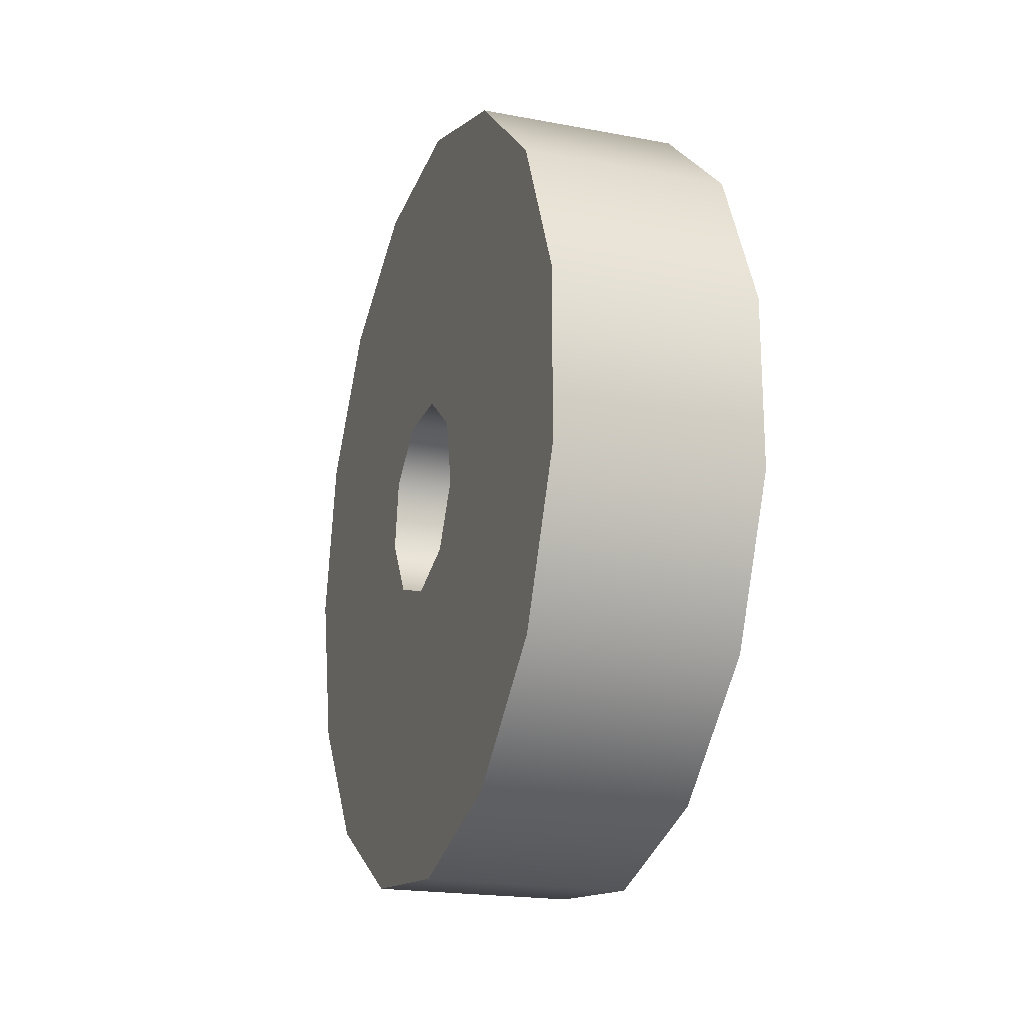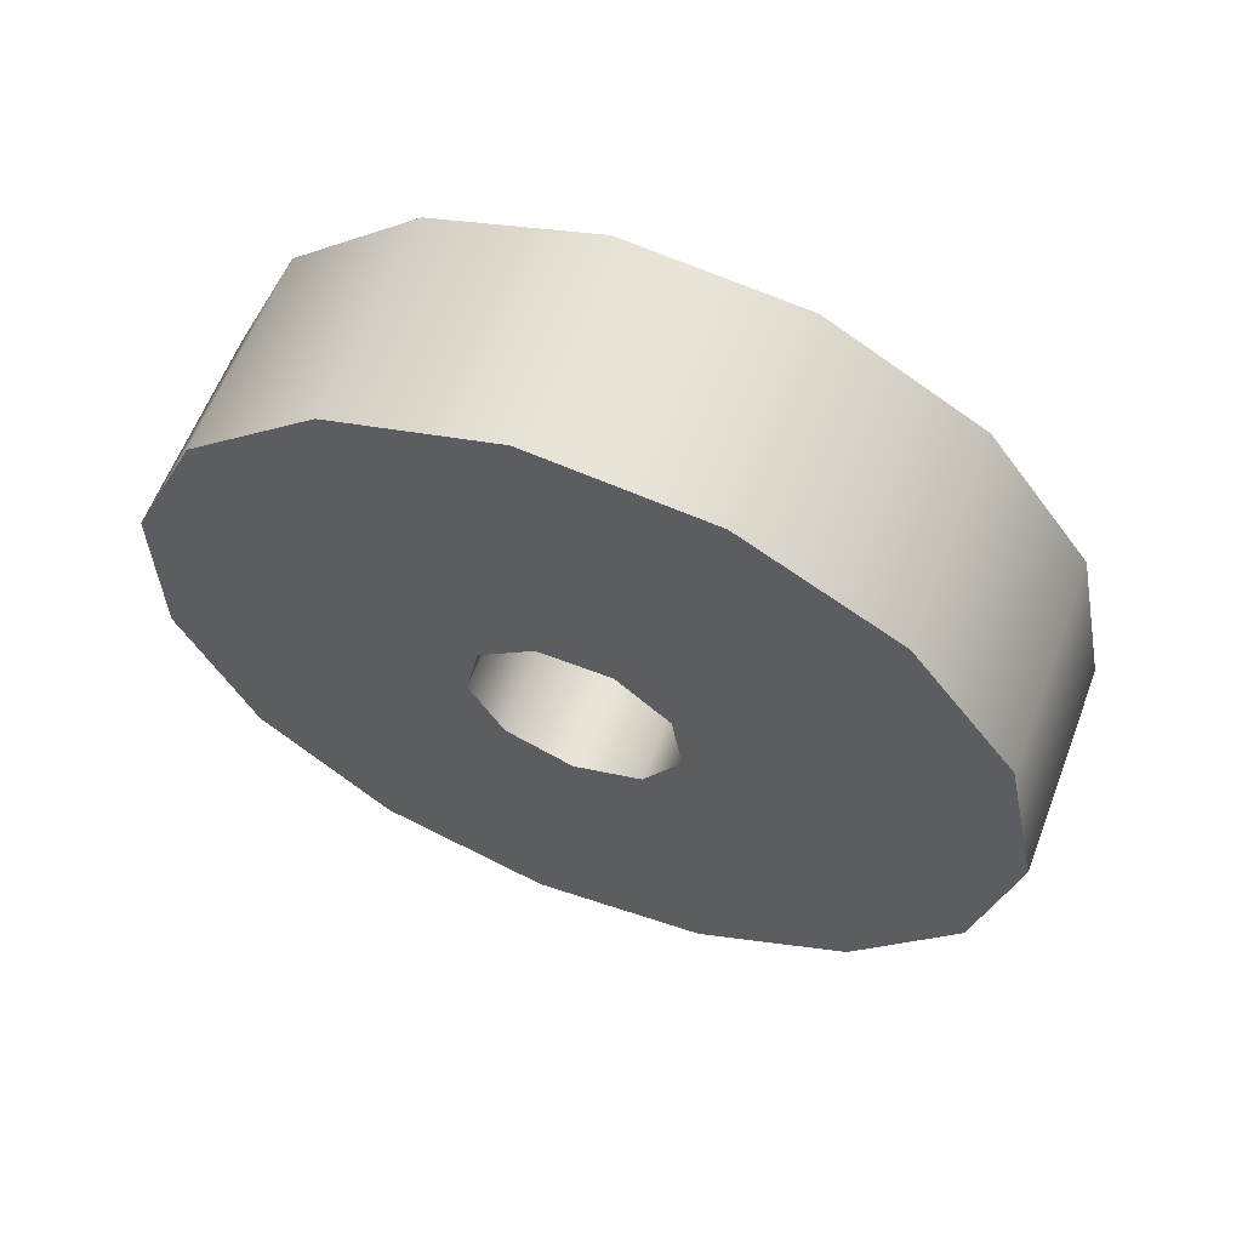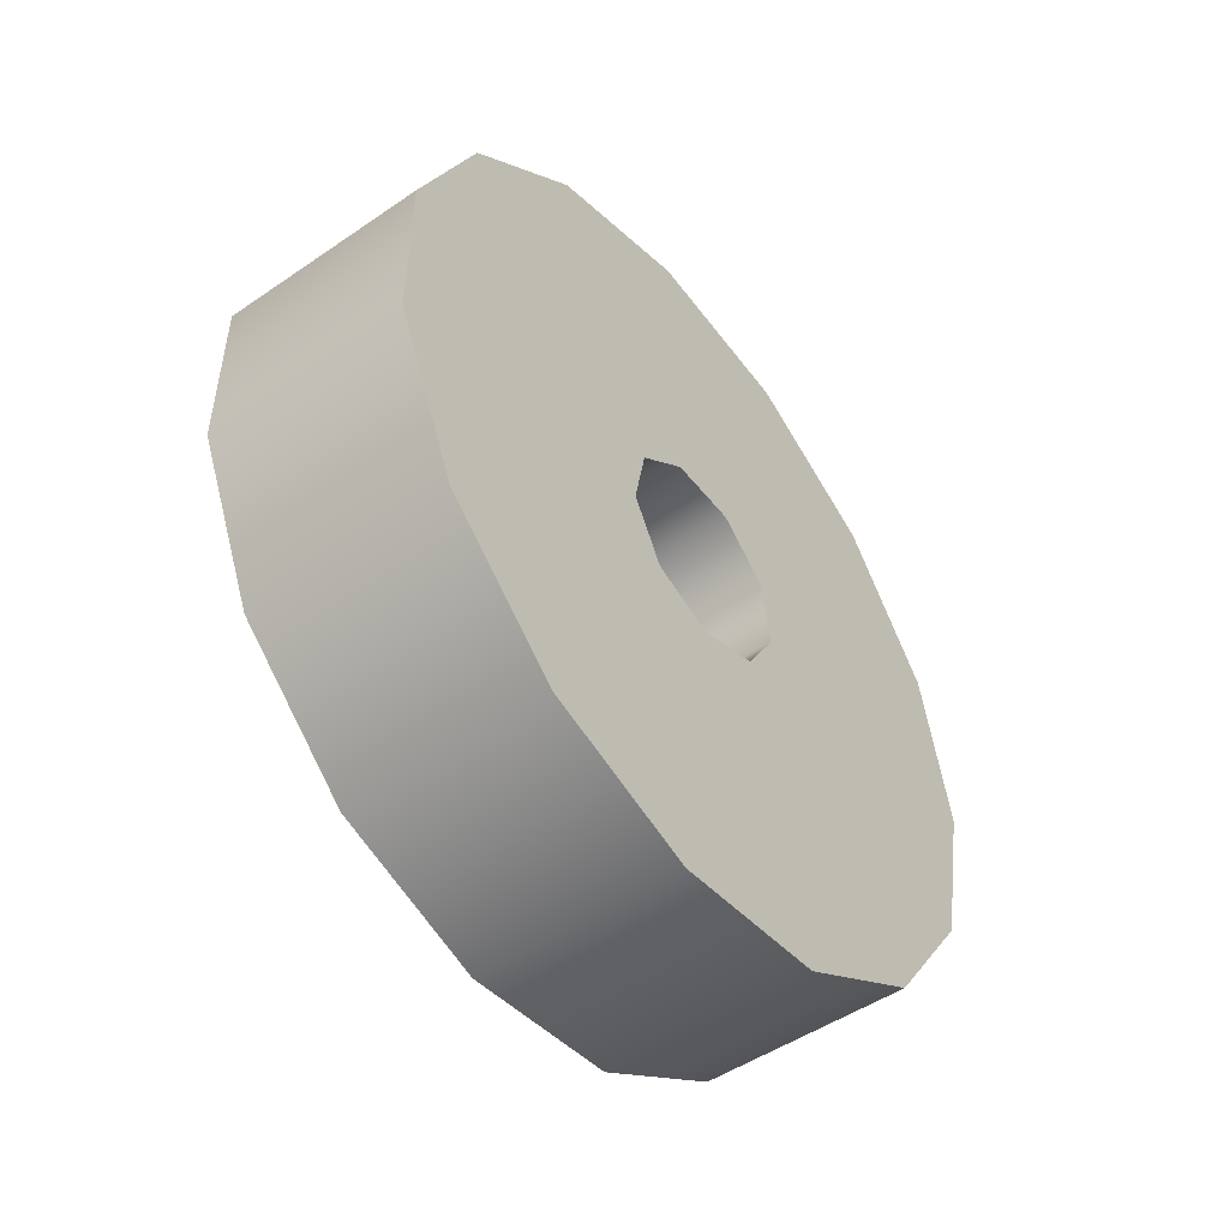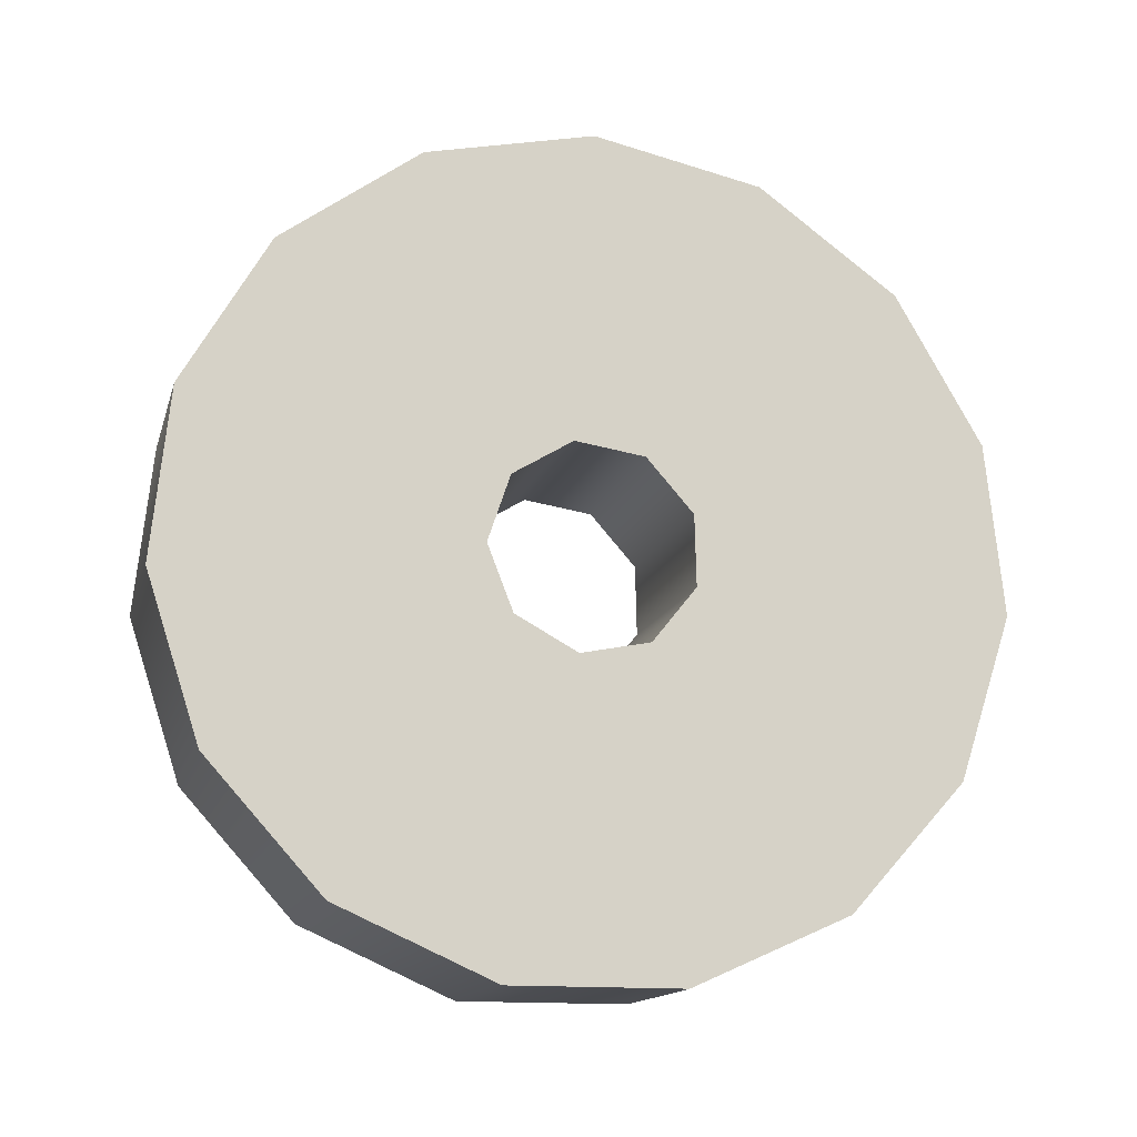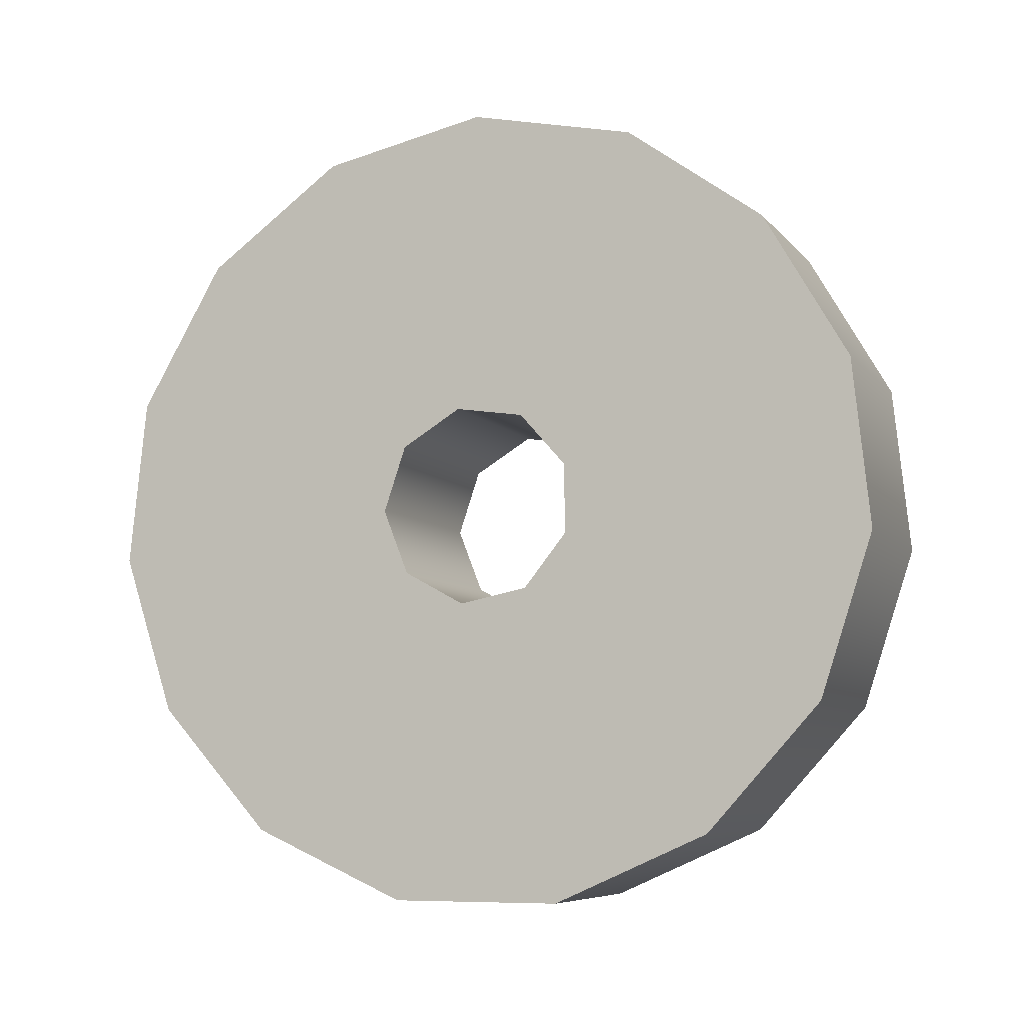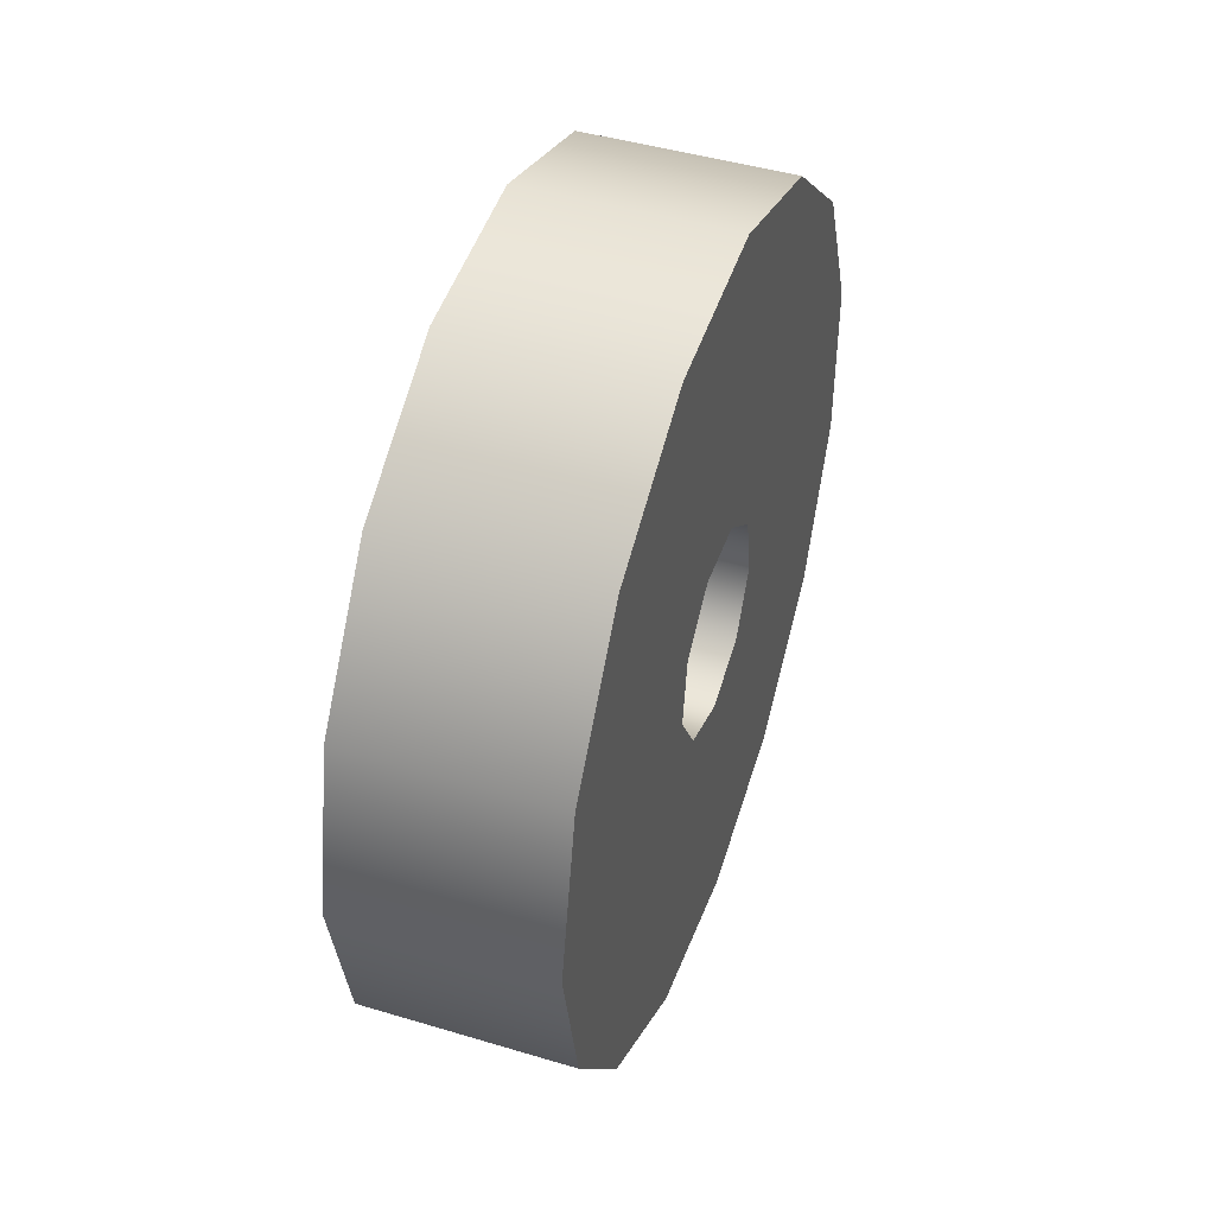
<metadata>
{"format":"obj","ext":"obj","renderer":"f3d","projection":"perspective","resolution":1024,"background":"white","views":[{"elev":-19.9,"azim":160.9,"up":"+Y"},{"elev":61.1,"azim":-69.0,"up":"+Y"},{"elev":-49.5,"azim":-142.9,"up":"+Y"},{"elev":-14.4,"azim":75.9,"up":"+Z"},{"elev":-7.3,"azim":111.1,"up":"+Z"},{"elev":45.1,"azim":19.1,"up":"+Y"}]}
</metadata>
<code>
g Solid1
v -0.3937 0.1637 -0.7702
v -0.3937 -0.1637 -0.7702
v -0.3937 0.4628 -0.637
v -0.3937 -0.4628 -0.637
v -0.3937 0.6819 -0.3937
v -0.3937 -0.6819 -0.3937
v -0.3937 -0.0296 -0.1946
v -0.3937 0.1024 -0.1681
v -0.3937 -0.1478 -0.1301
v -0.3937 0.7831 -0.08231
v -0.3937 -0.7831 -0.08231
v -0.3937 0.1865 -0.06294
v -0.3937 -0.1968 -0.004645
v -0.3937 0.1833 0.07167
v -0.3937 -0.1537 0.1229
v -0.3937 0.09438 0.1728
v -0.3937 -0.03875 0.193
v -0.3937 0.7489 0.2433
v -0.3937 -0.7489 0.2433
v -0.3937 0.5852 0.5269
v -0.3937 -0.5852 0.5269
v -0.3937 0.3203 0.7193
v -0.3937 -0.3203 0.7193
v -0.3937 0 0.7874
v 0 0.1637 -0.7702
v 0 -0.1637 -0.7702
v 0 0.4628 -0.637
v 0 -0.4628 -0.637
v 0 0.6819 -0.3937
v 0 -0.6819 -0.3937
v 0 -0.0296 -0.1946
v 0 0.1024 -0.1681
v 0 -0.1478 -0.1301
v 0 0.7831 -0.08231
v 0 -0.7831 -0.08231
v 0 0.1865 -0.06294
v 0 -0.1968 -0.004645
v 0 0.1833 0.07167
v 0 -0.1537 0.1229
v 0 0.09438 0.1728
v 0 -0.03875 0.193
v 0 0.7489 0.2433
v 0 -0.7489 0.2433
v 0 0.5852 0.5269
v 0 -0.5852 0.5269
v 0 0.3203 0.7193
v 0 -0.3203 0.7193
v 0 0 0.7874
f 41 16 40
f 40 16 14
f 40 14 38
f 38 14 12
f 38 12 36
f 36 12 8
f 36 8 32
f 32 8 7
f 32 7 31
f 31 7 9
f 31 9 33
f 33 9 13
f 33 13 37
f 37 13 15
f 37 15 39
f 39 15 17
f 39 17 41
f 41 17 16
f 22 16 24
f 24 16 17
f 24 17 23
f 23 17 15
f 23 15 21
f 21 15 19
f 19 15 13
f 19 13 11
f 11 13 6
f 6 13 9
f 6 9 4
f 4 9 7
f 4 7 2
f 2 7 1
f 1 7 8
f 1 8 3
f 3 8 5
f 5 8 12
f 5 12 10
f 10 12 14
f 10 14 18
f 18 14 20
f 20 14 16
f 20 16 22
f 47 41 48
f 48 41 40
f 48 40 46
f 46 40 44
f 44 40 38
f 44 38 42
f 42 38 34
f 34 38 36
f 34 36 29
f 29 36 32
f 29 32 27
f 27 32 25
f 25 32 31
f 25 31 26
f 26 31 28
f 28 31 33
f 28 33 30
f 30 33 37
f 30 37 35
f 35 37 43
f 43 37 39
f 43 39 45
f 45 39 47
f 47 39 41
f 46 24 48
f 48 24 23
f 48 23 47
f 47 23 21
f 47 21 45
f 45 21 19
f 45 19 43
f 43 19 11
f 43 11 35
f 35 11 6
f 35 6 30
f 30 6 4
f 30 4 28
f 28 4 2
f 28 2 26
f 26 2 1
f 26 1 25
f 25 1 3
f 25 3 27
f 27 3 5
f 27 5 29
f 29 5 10
f 29 10 34
f 34 10 18
f 34 18 42
f 42 18 20
f 42 20 44
f 44 20 22
f 44 22 46
f 46 22 24

</code>
